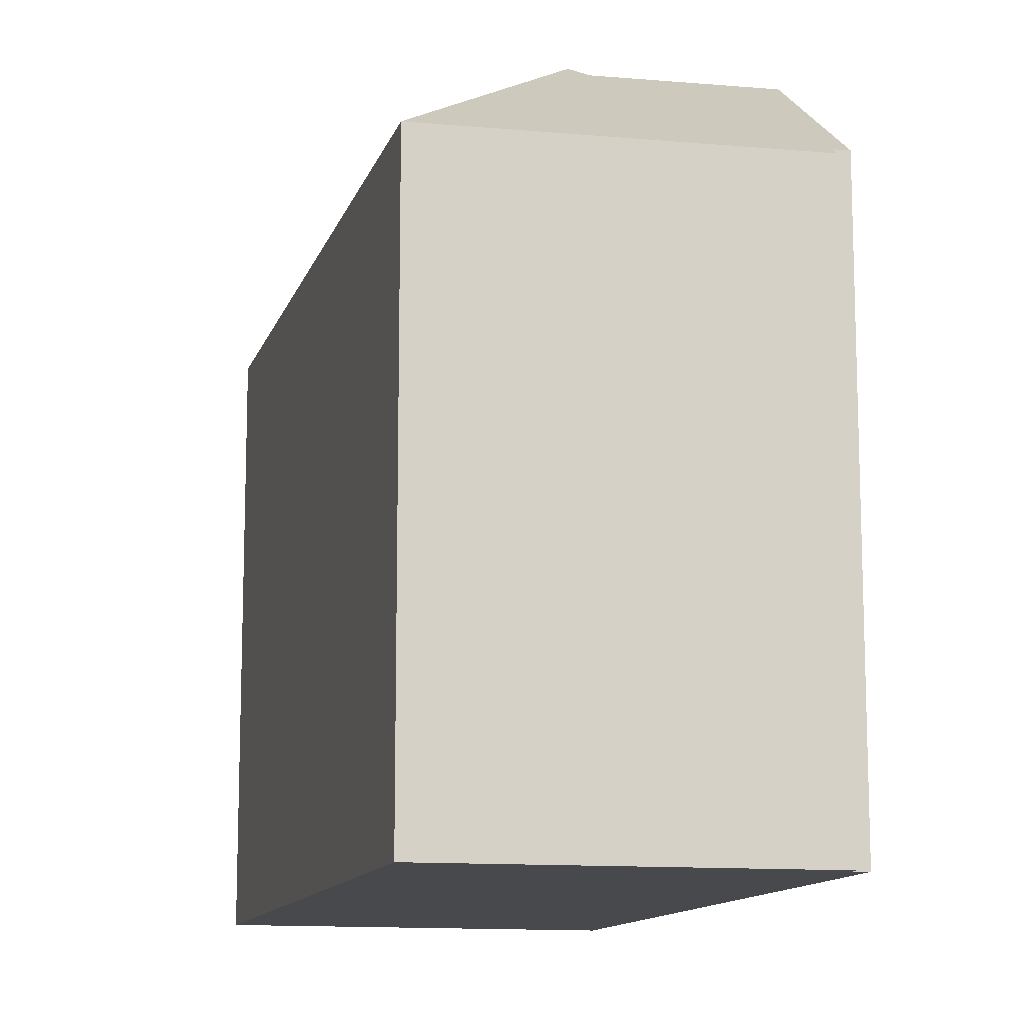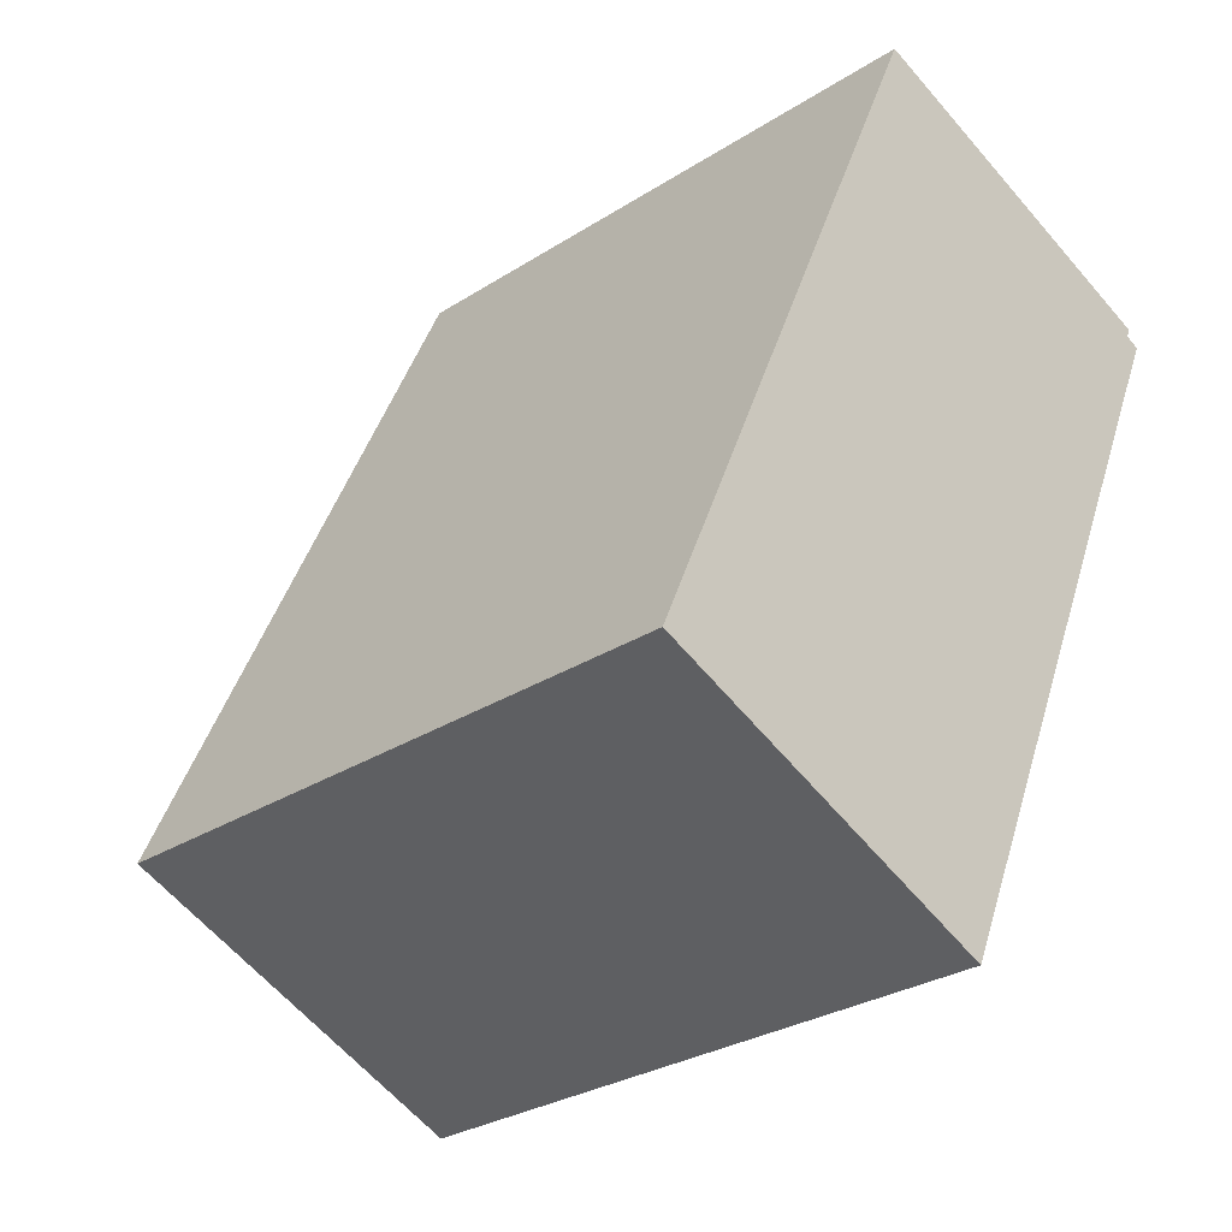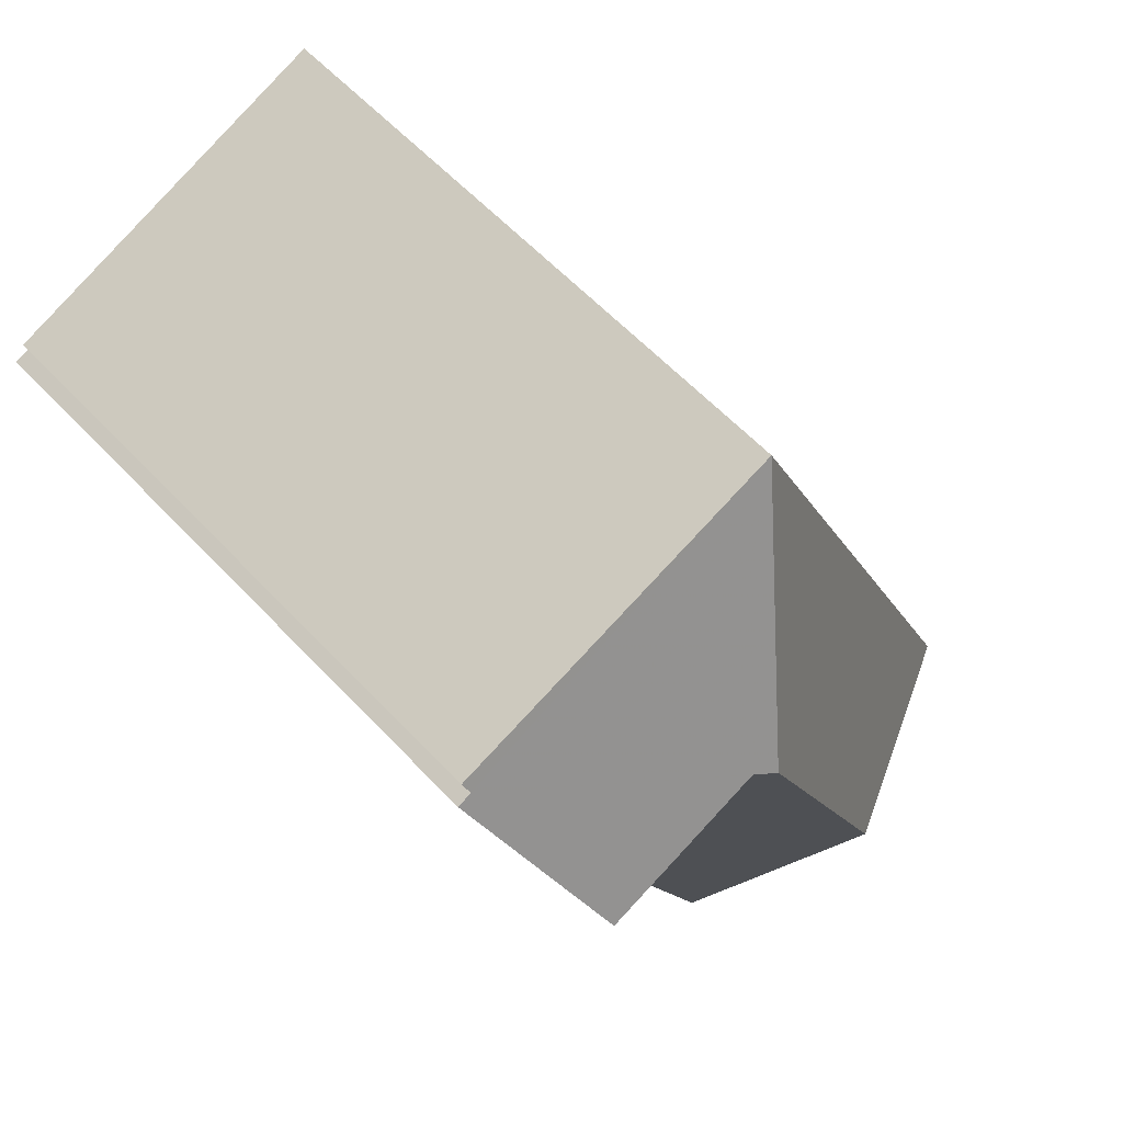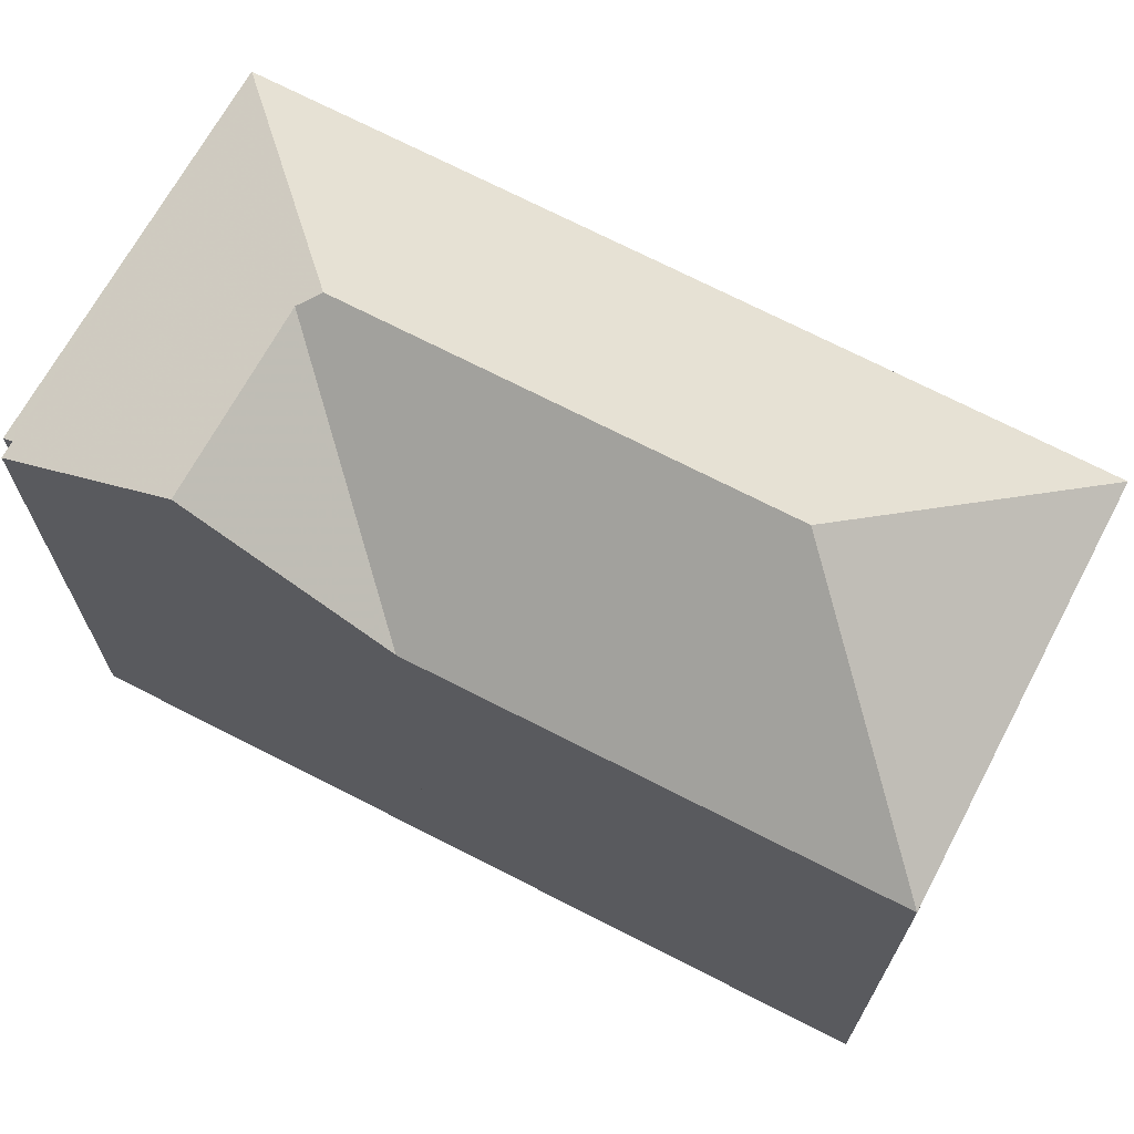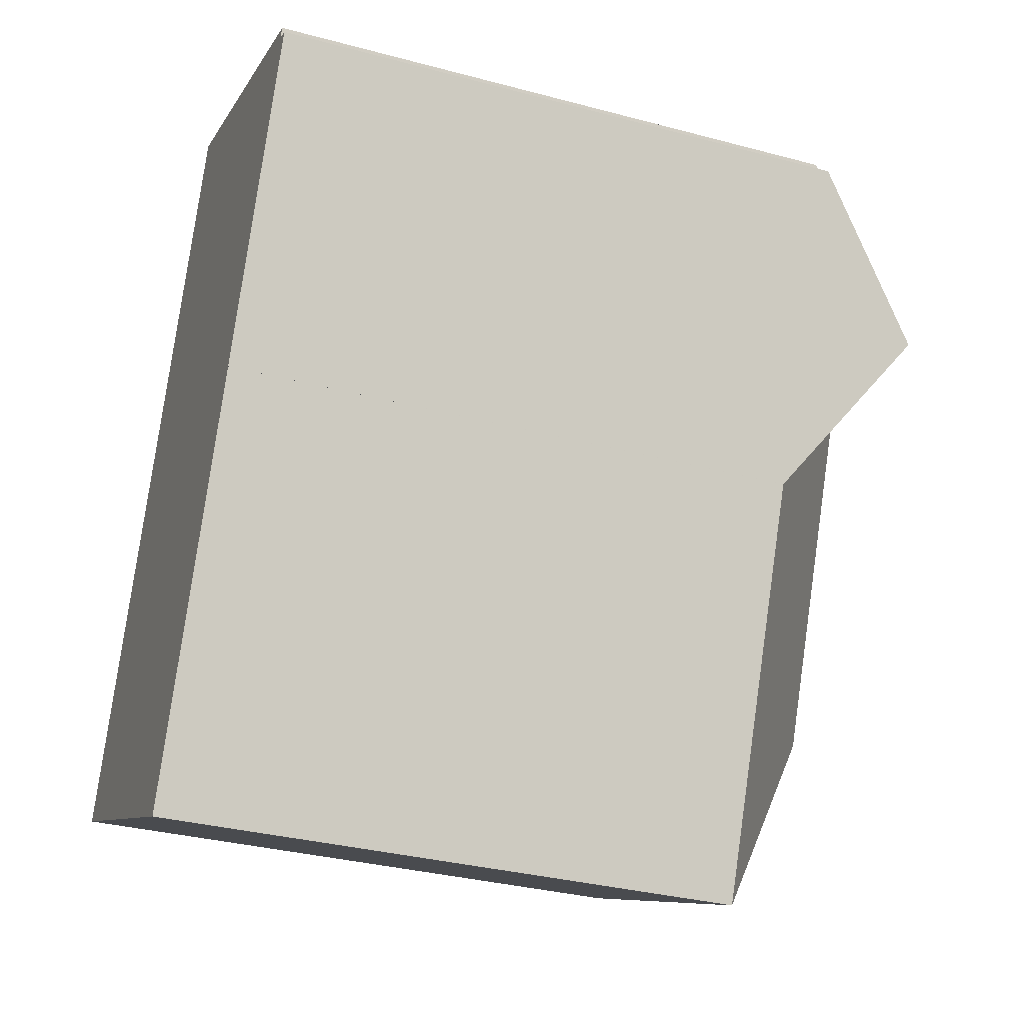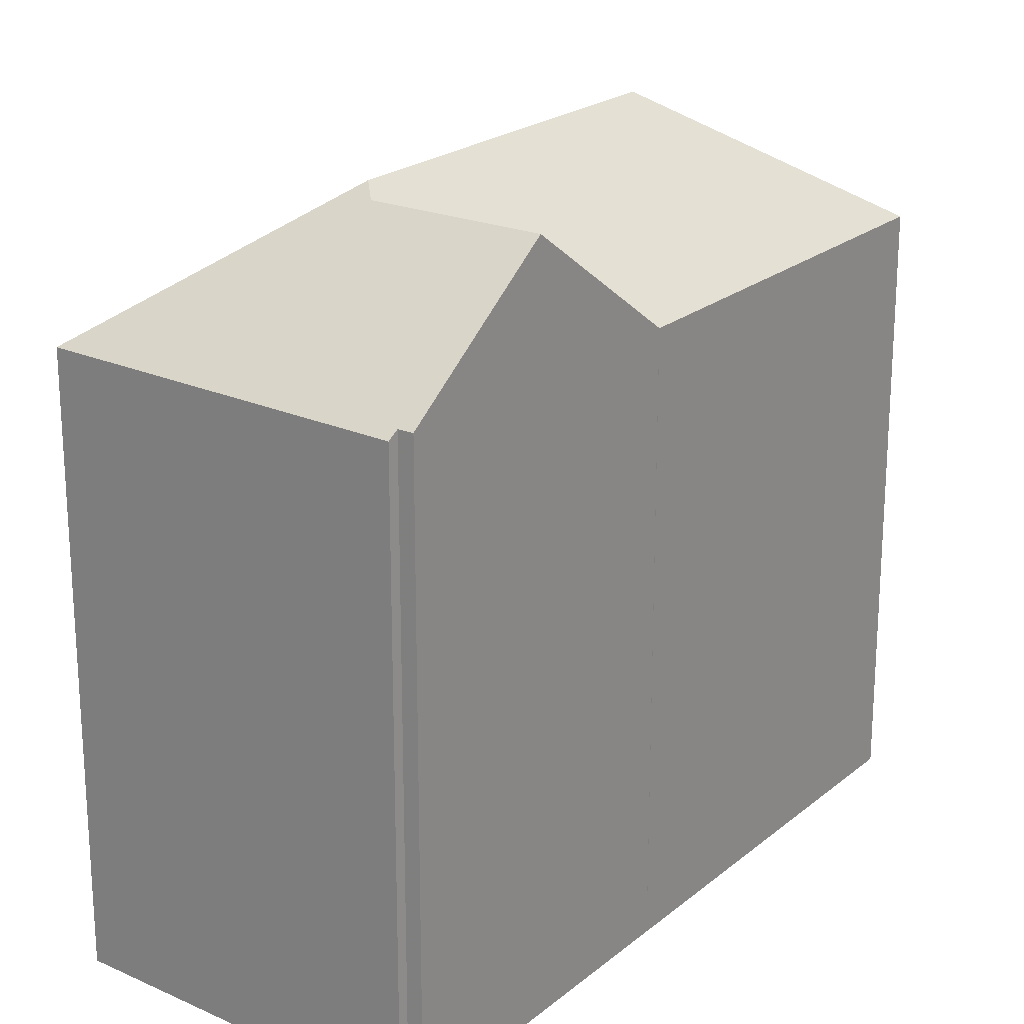
<metadata>
{"format":"obj","ext":"obj","renderer":"f3d","projection":"perspective","resolution":1024,"background":"white","views":[{"elev":-12.3,"azim":9.2,"up":"+Y"},{"elev":-28.8,"azim":-46.3,"up":"+Z"},{"elev":59.4,"azim":137.3,"up":"+Z"},{"elev":71.6,"azim":140.9,"up":"+Y"},{"elev":-33.1,"azim":69.8,"up":"+Z"},{"elev":21.8,"azim":59.4,"up":"+Y"}]}
</metadata>
<code>
v 2.948 0.01437 4.274
v 2.87 0.01437 4.307
v 2.926 0.044 4.329
v 2.948 0.01437 4.274
v 2.987 0.01437 4.362
v 2.987 -0.117 4.362
v 2.948 -0.117 4.274
v 2.87 0.01437 4.307
v 2.948 0.01437 4.274
v 2.948 -0.117 4.274
v 2.87 -0.117 4.307
v 2.939 0.01437 4.465
v 2.87 0.01437 4.307
v 2.87 -0.117 4.307
v 2.939 -0.117 4.465
v 3.014 0.01597 4.433
v 3.015 0.01437 4.436
v 3.015 -0.117 4.436
v 3.014 -0.117 4.433
v 3.015 0.01437 4.436
v 2.939 0.01437 4.465
v 2.939 -0.117 4.465
v 3.015 -0.117 4.436
v 2.962 0.04405 4.411
v 3.003 0.04197 4.398
v 2.987 0.01439 4.362
v 2.967 0.04161 4.413
v 2.987 0.01439 4.362
v 2.987 0.01437 4.362
v 2.987 0.01439 4.362
v 2.987 -0.117 4.362
v 2.987 -0.117 4.362
v 2.939 -0.117 4.465
v 2.87 -0.117 4.307
v 2.948 -0.117 4.274
v 2.987 -0.117 4.362
v 2.987 -0.117 4.362
v 3.014 -0.117 4.433
v 3.015 -0.117 4.436
v 3.018 -0.117 4.432
v 3.018 0.01602 4.432
v 3.014 0.01597 4.433
v 3.014 -0.117 4.433
v 3.018 -0.117 4.432
v 2.987 0.01439 4.362
v 3.003 0.04197 4.398
v 3.018 0.01602 4.432
v 2.987 -0.117 4.362
v 2.987 0.01439 4.362
v 3.018 -0.117 4.432
f 1 2 3
f 4 5 6
f 4 6 7
f 8 9 10
f 8 10 11
f 12 13 14
f 12 14 15
f 16 17 18
f 16 18 19
f 20 21 22
f 20 22 23
f 2 12 24
f 2 24 3
f 25 26 27
f 3 24 27
f 27 26 28
f 3 27 28
f 1 3 28
f 1 28 5
f 29 30 31
f 29 31 32
f 33 34 35
f 33 35 36
f 37 36 35
f 33 36 38
f 39 33 38
f 40 38 36
f 41 42 43
f 41 43 44
f 41 25 27
f 16 41 27
f 16 27 24
f 17 16 12
f 12 16 24
f 45 46 47
f 48 49 45
f 48 45 50
f 50 45 47

</code>
